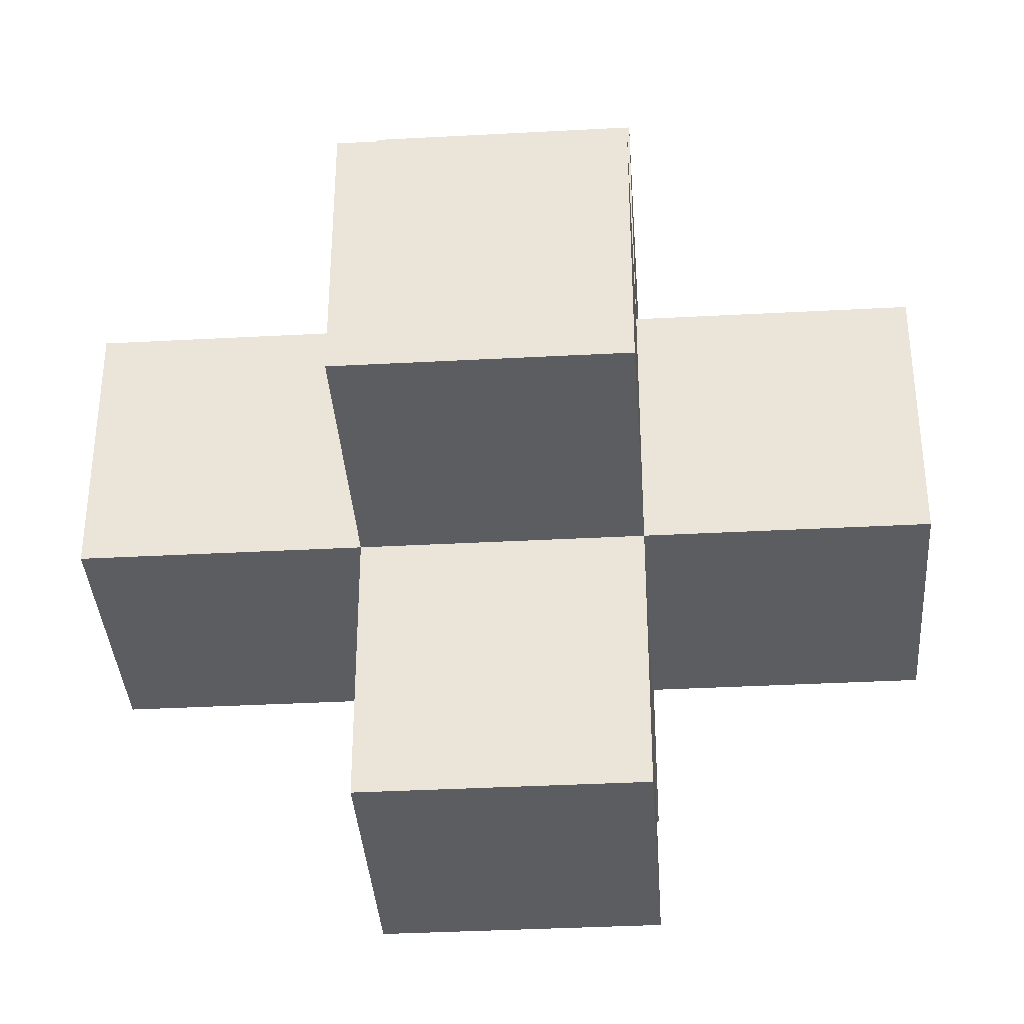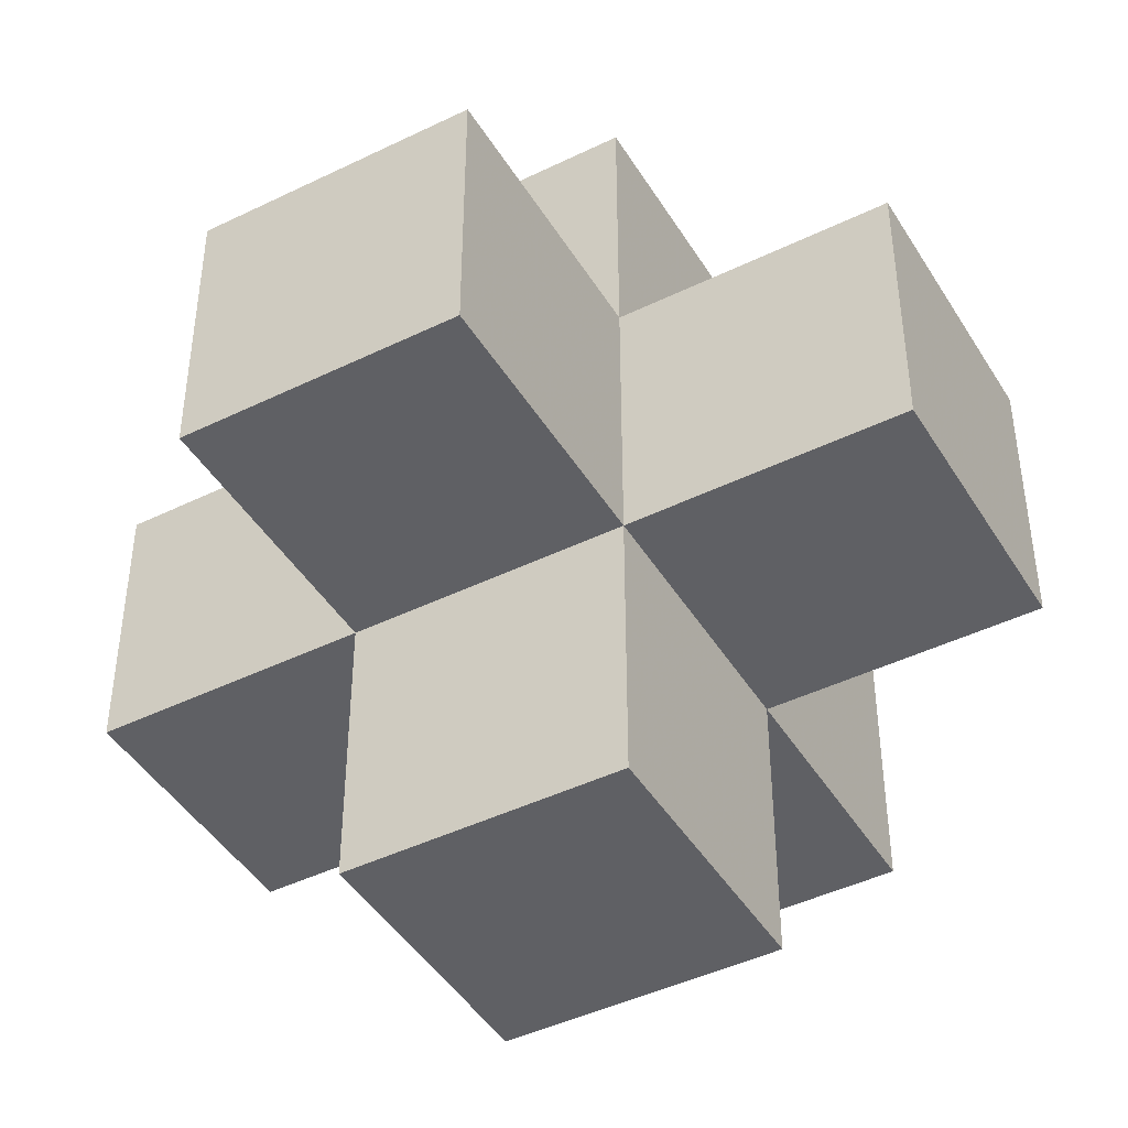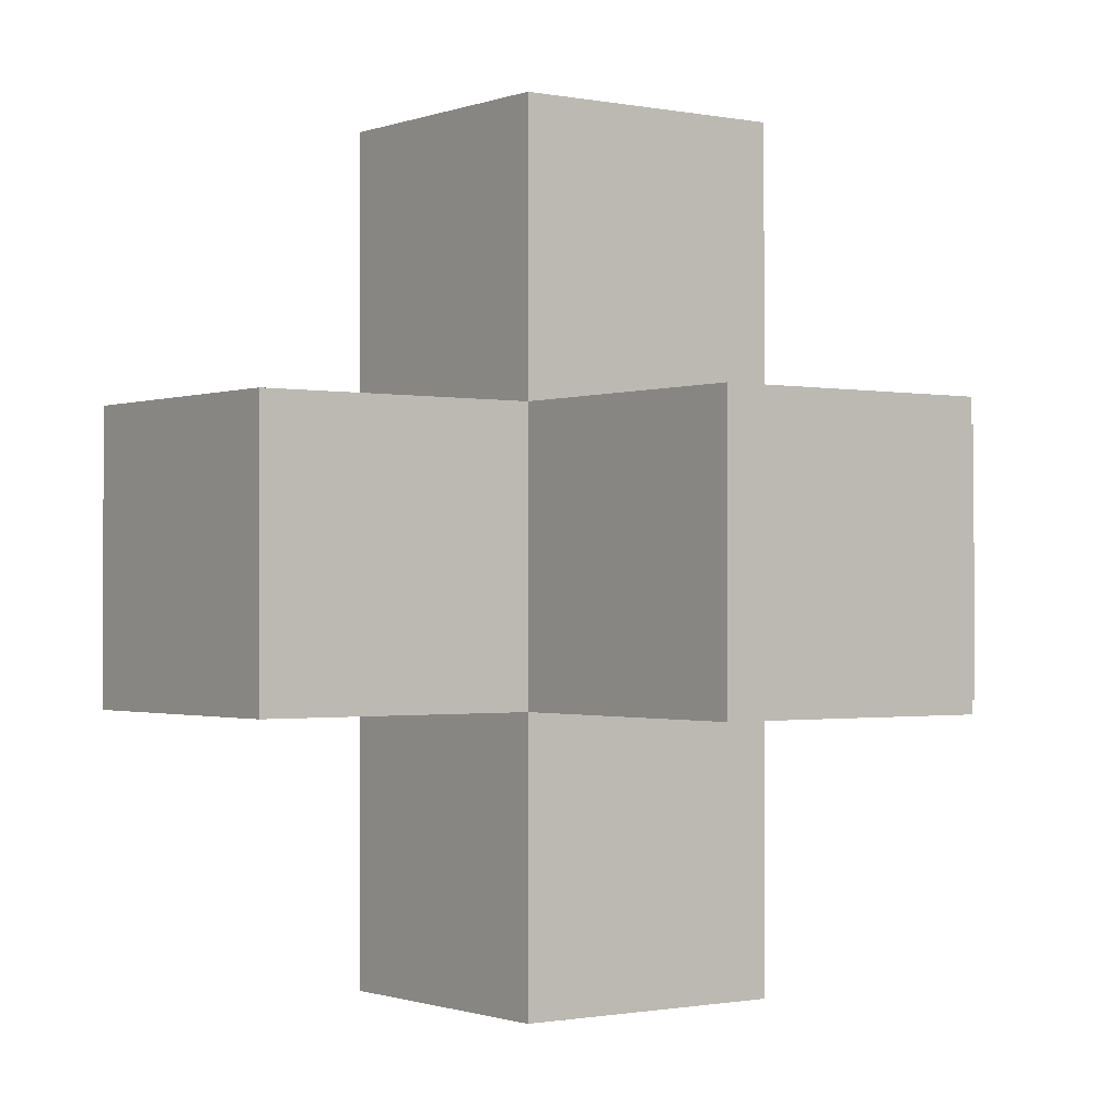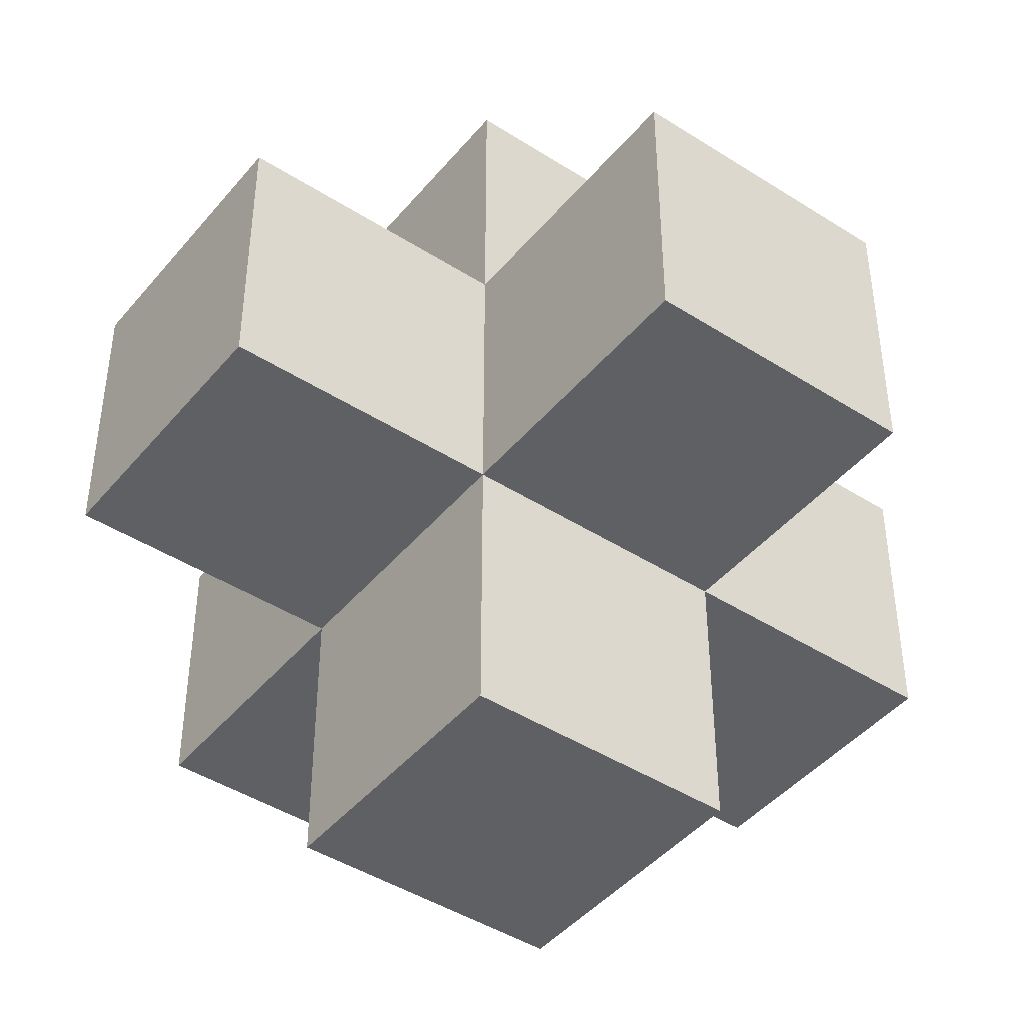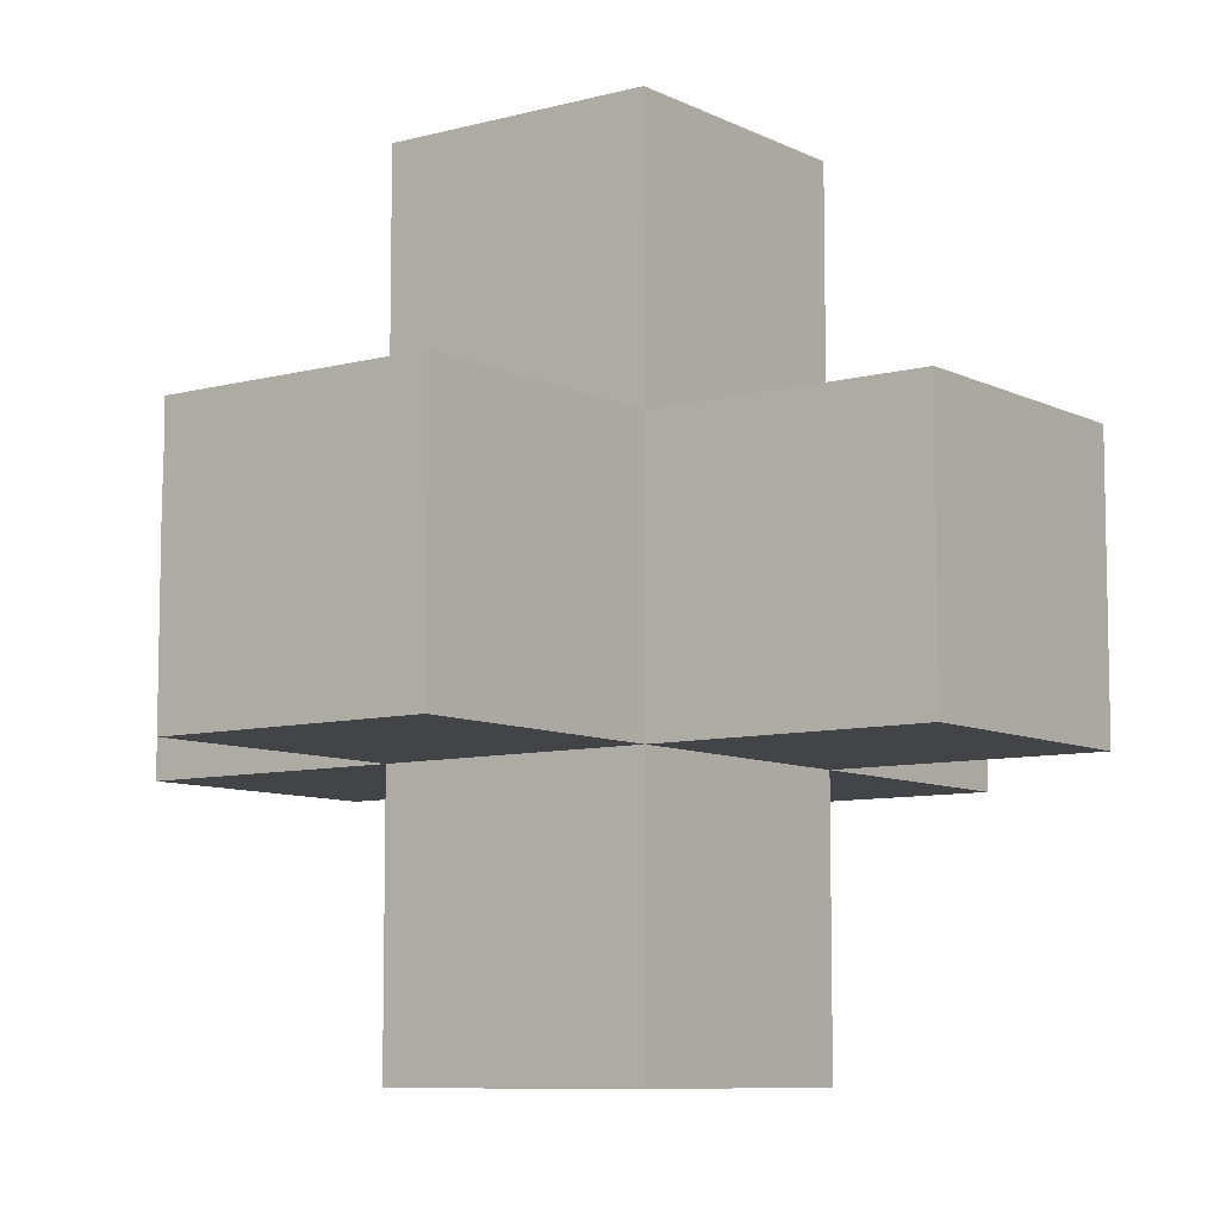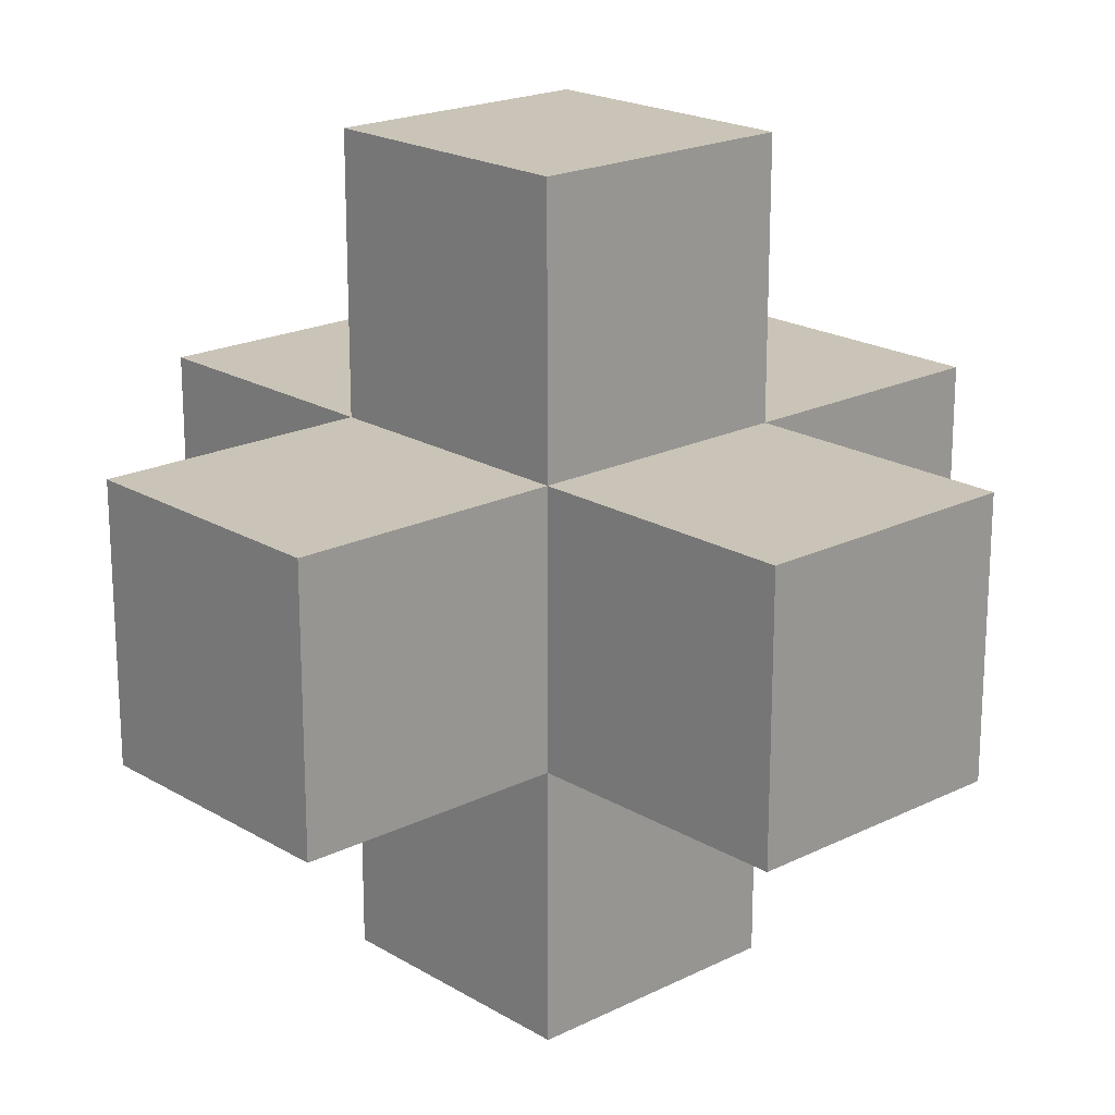
<metadata>
{"format":"obj","ext":"obj","renderer":"f3d","projection":"perspective","resolution":1024,"background":"white","views":[{"elev":-36.6,"azim":4.0,"up":"+Z"},{"elev":-44.5,"azim":29.6,"up":"+Z"},{"elev":-0.9,"azim":53.4,"up":"+Y"},{"elev":-44.2,"azim":-126.8,"up":"+Z"},{"elev":-8.3,"azim":-53.3,"up":"+Z"},{"elev":20.0,"azim":47.6,"up":"+Z"}]}
</metadata>
<code>
v 1 1 1
v -1 1 1
v -1 1 -1
v 1 1 -1
v 1 -1 1
v -1 -1 1
v -1 -1 -1
v 1 -1 -1
v 3 1 1
v 3 1 -1
v 3 -1 1
v 3 -1 -1
v -3 1 1
v -3 1 -1
v -3 -1 1
v -3 -1 -1
v 1 3 1
v -1 3 1
v -1 3 -1
v 1 3 -1
v 1 -3 1
v -1 -3 1
v -1 -3 -1
v 1 -3 -1
v 1 1 3
v -1 1 3
v 1 -1 3
v -1 -1 3
v -1 1 -3
v 1 1 -3
v -1 -1 -3
v 1 -1 -3
f 18 17 1 2
f 17 20 4 1
f 19 20 4 3
f 18 19 3 2
f 17 18 19 20
f 5 6 22 21
f 5 8 24 21
f 7 8 24 23
f 6 7 23 22
f 21 22 23 24
f 1 9 11 5
f 5 11 12 8
f 8 12 10 4
f 4 10 9 1
f 9 10 12 11
f 13 2 6 15
f 15 6 7 16
f 16 7 3 14
f 14 3 2 13
f 13 14 16 15
f 1 2 26 25
f 2 6 28 26
f 6 5 27 28
f 5 1 25 27
f 25 26 28 27
f 3 4 30 29
f 3 7 31 29
f 7 8 32 31
f 4 8 32 30
f 29 30 32 31

</code>
